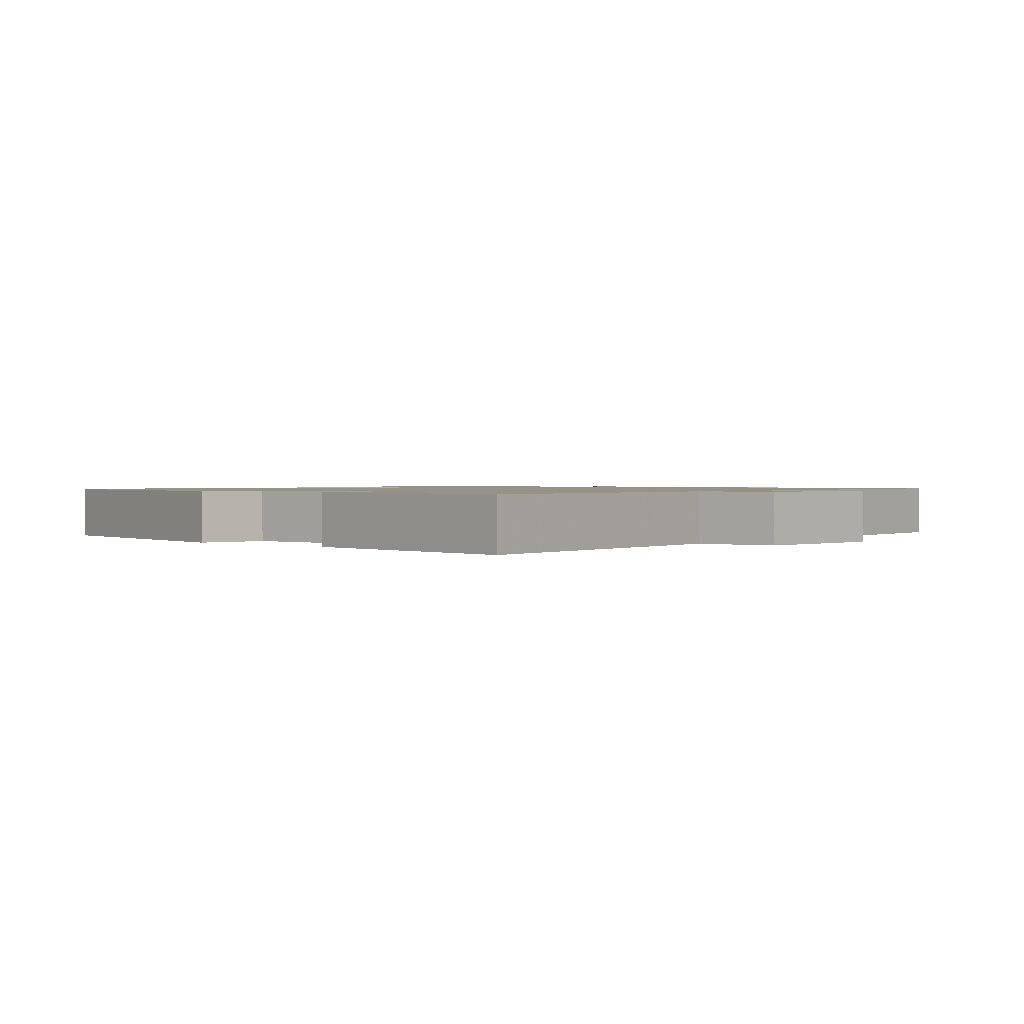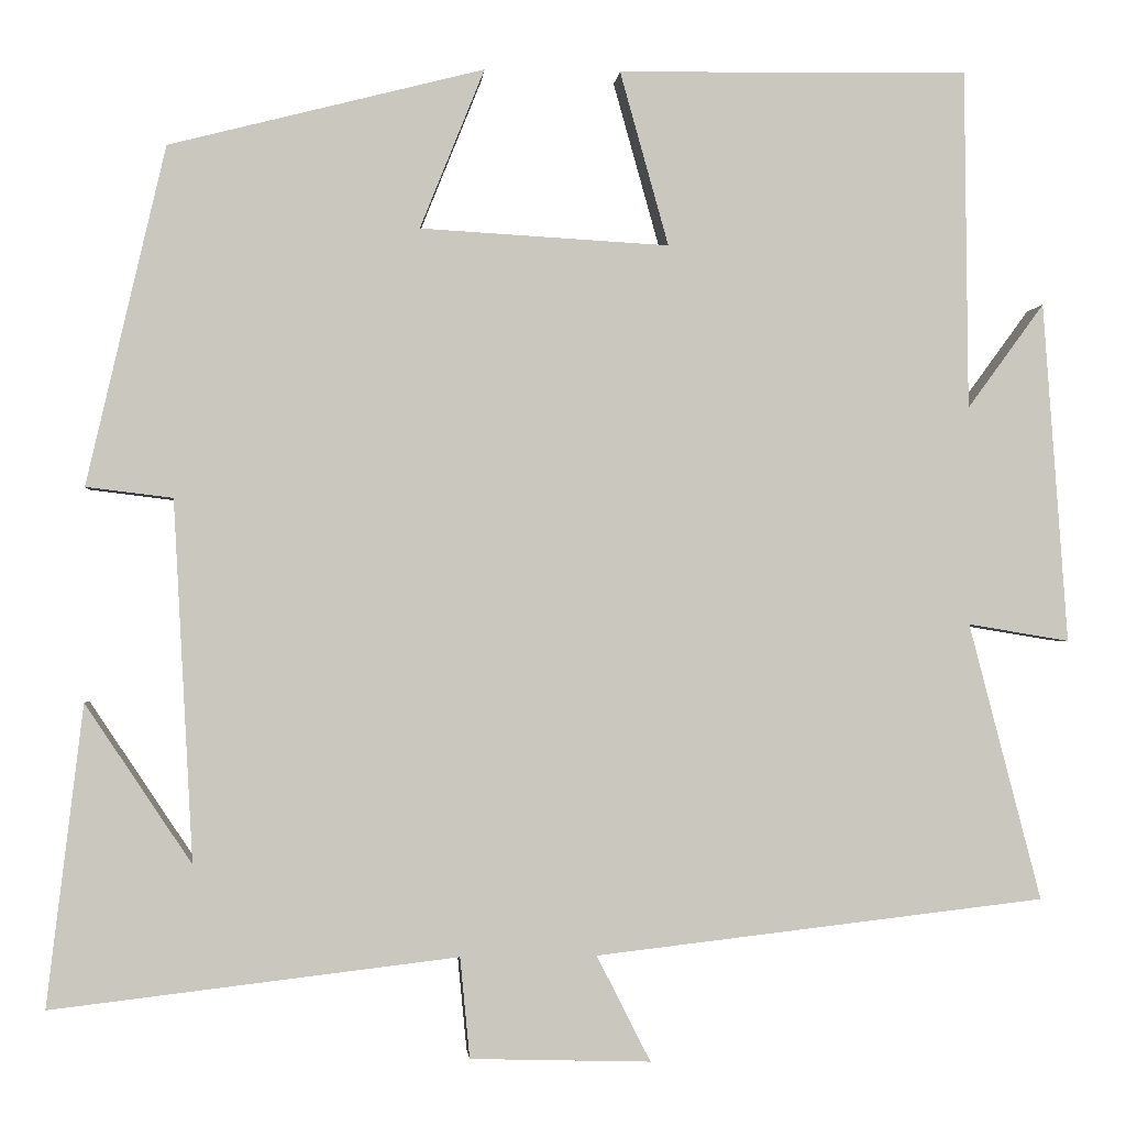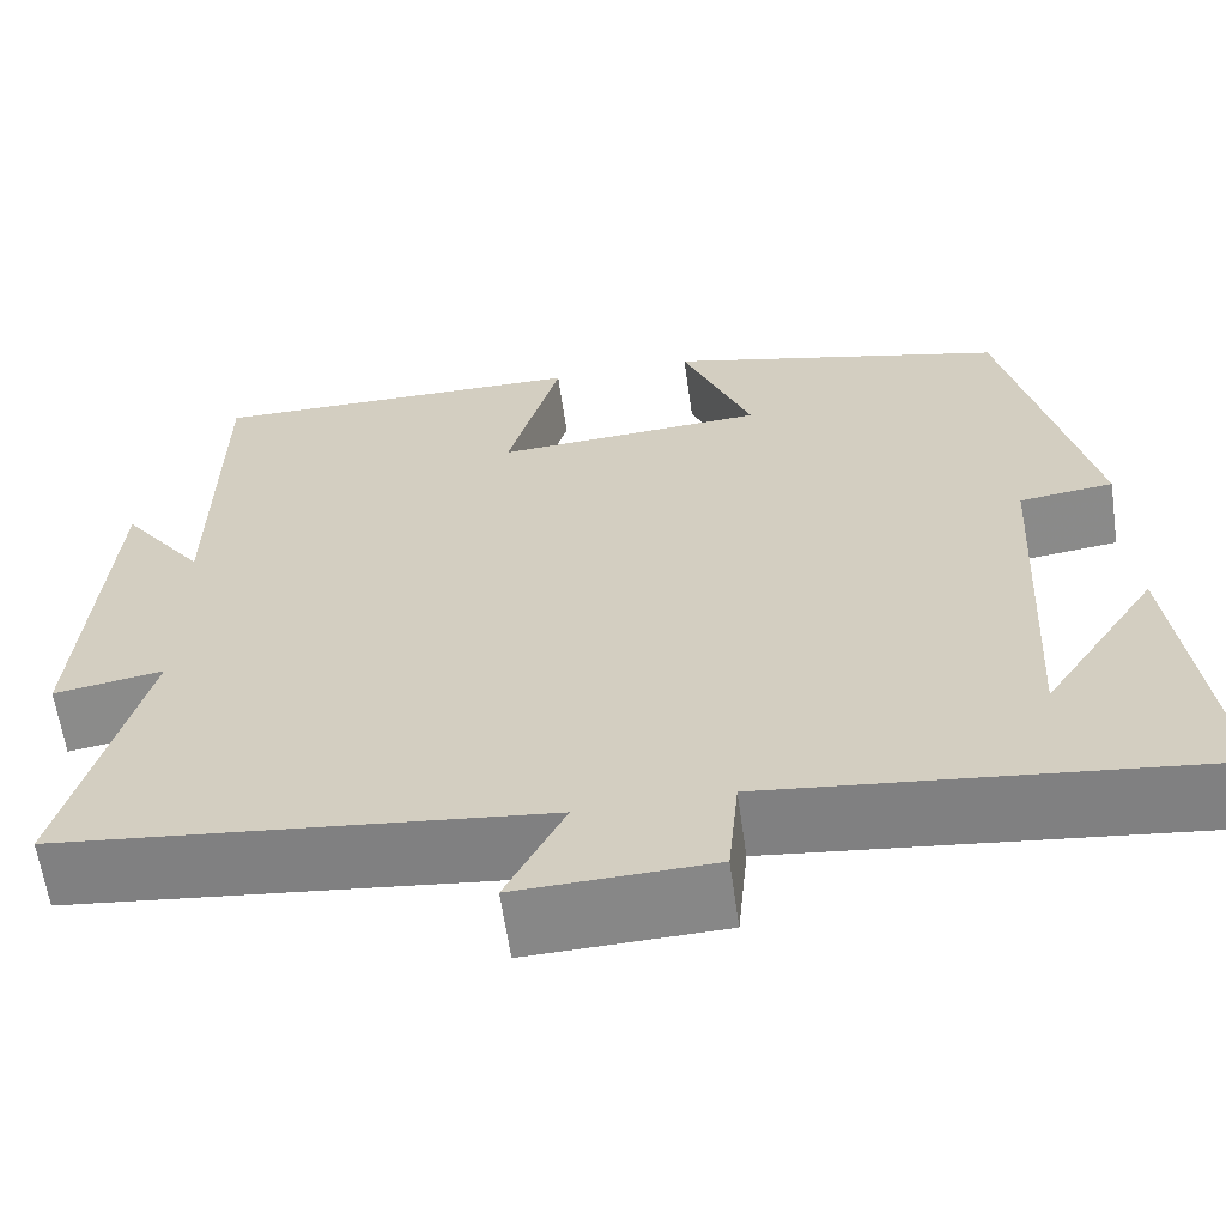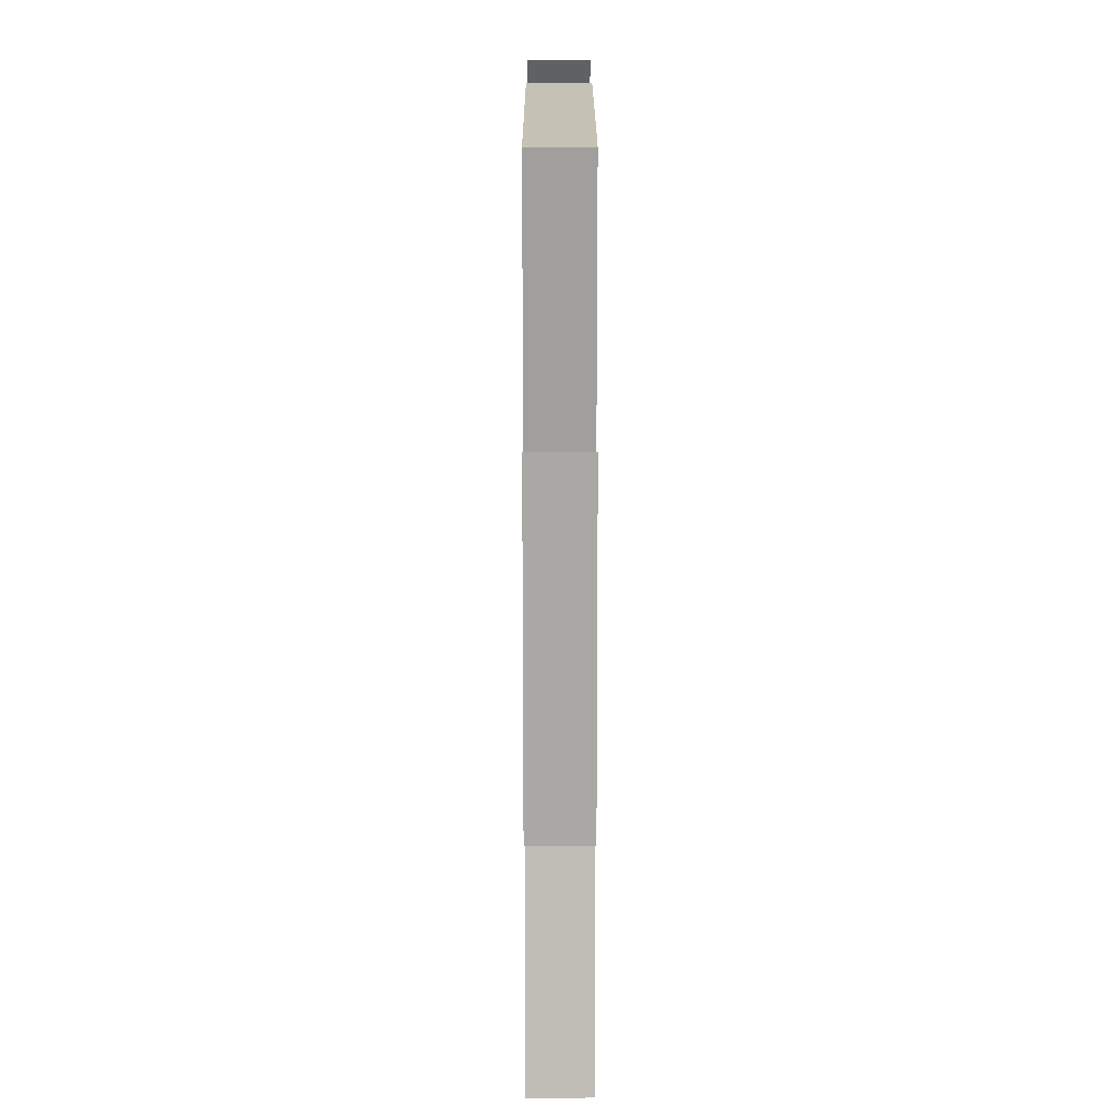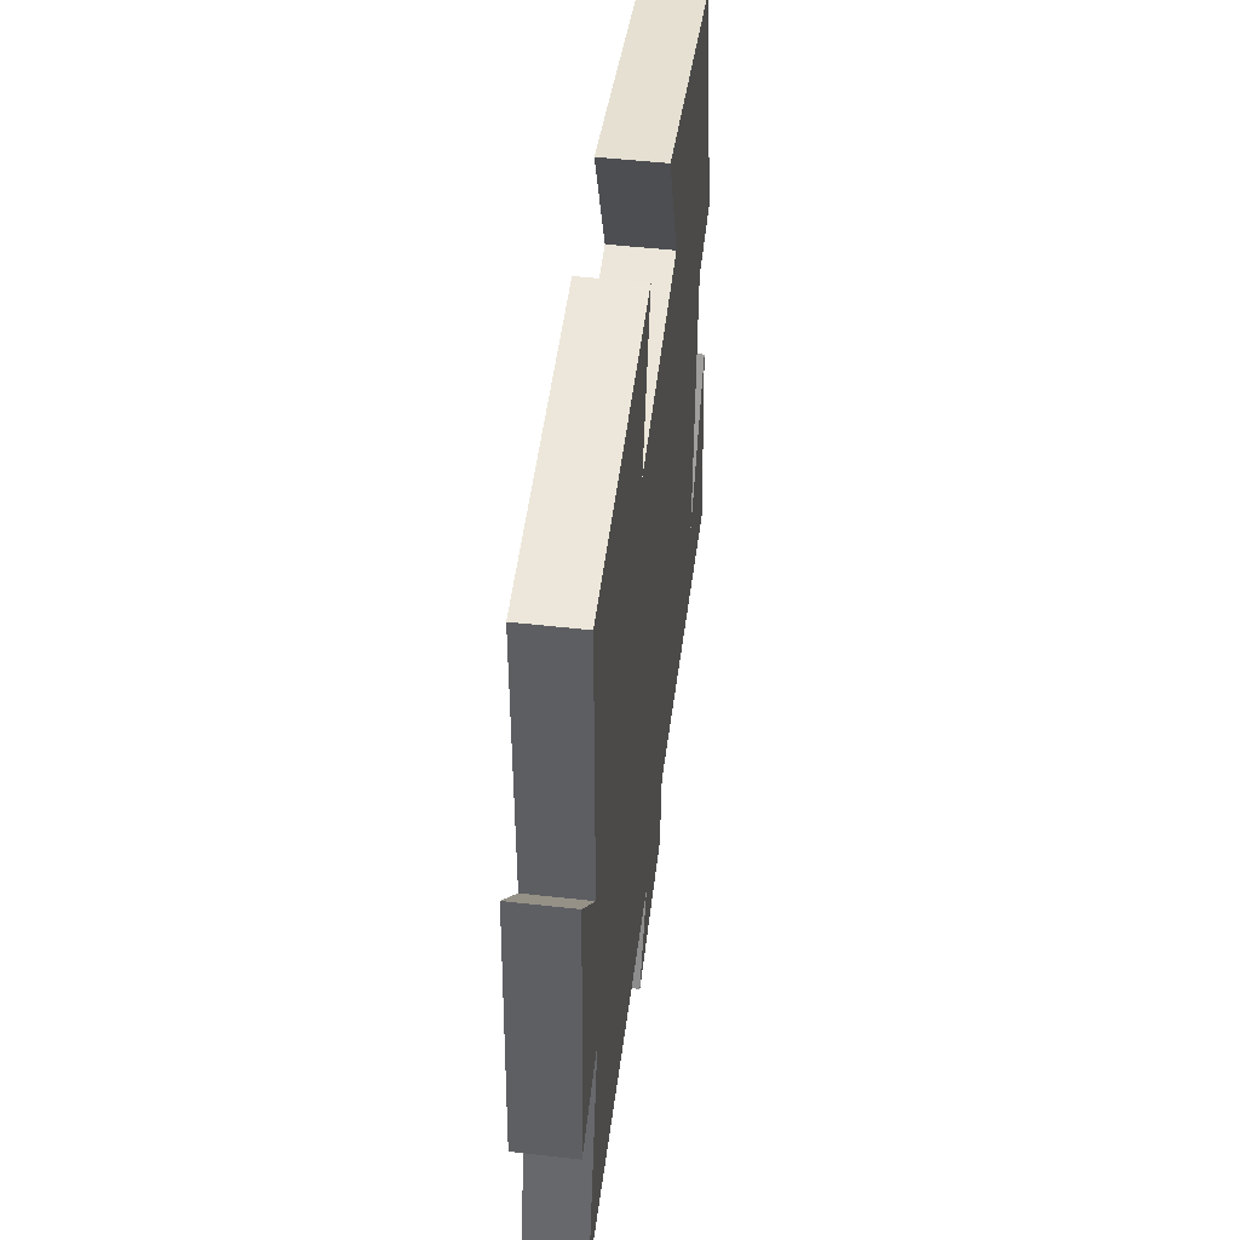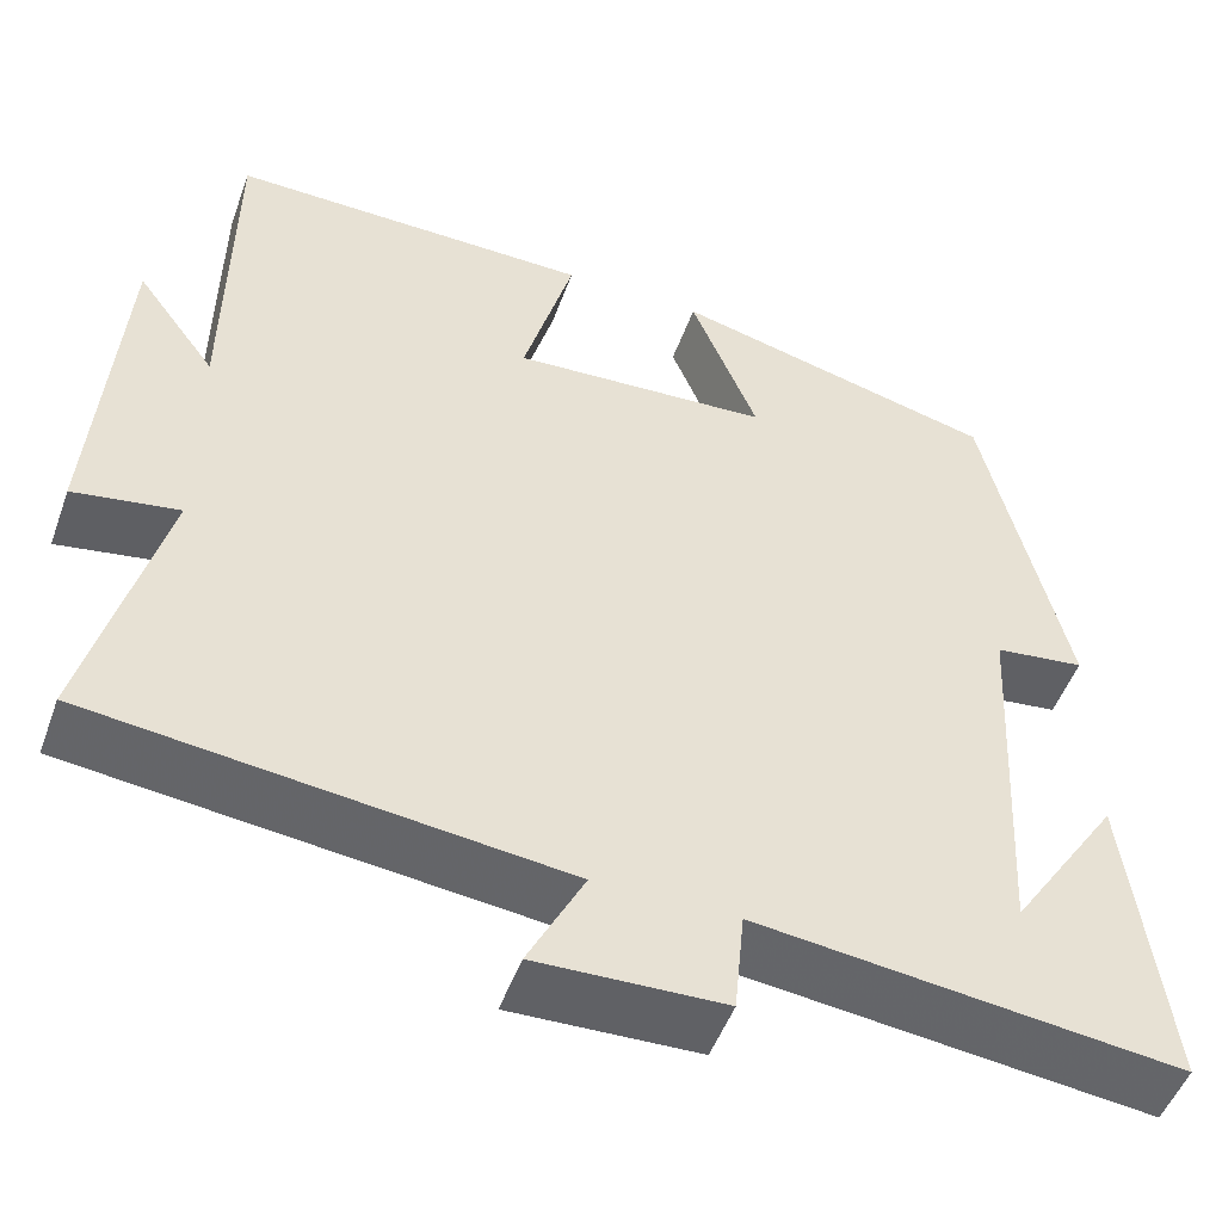
<metadata>
{"format":"obj","ext":"obj","renderer":"f3d","projection":"perspective","resolution":1024,"background":"white","views":[{"elev":1.1,"azim":132.0,"up":"+Y"},{"elev":-1.2,"azim":175.0,"up":"+Z"},{"elev":-62.0,"azim":8.1,"up":"+Z"},{"elev":19.3,"azim":-90.1,"up":"+Z"},{"elev":51.4,"azim":-83.0,"up":"+Z"},{"elev":-50.2,"azim":-19.6,"up":"+Z"}]}
</metadata>
<code>
v -0.496 0.07 0.506
v -0.099 0.07 0.5
v -0.154 0.07 0.303
v 0.128 0.07 0.319
v 0.055 0.07 0.5
v 0.411 0.07 0.409
v 0.5 0.07 0.026
v 0.402 0.07 0.014
v 0.38 0.07 -0.394
v 0.5 0.07 -0.214
v 0.541 0.07 -0.554
v 0.082 0.07 -0.5
v 0.071 0.07 -0.614
v -0.133 0.07 -0.62
v -0.072 0.07 -0.5
v -0.582 0.07 -0.441
v -0.5 0.07 -0.127
v -0.615 0.07 -0.146
v -0.587 0.07 0.24
v -0.5 0.07 0.121
v -0.496 0 0.506
v -0.099 0 0.5
v -0.154 0 0.303
v 0.128 0 0.319
v 0.055 0 0.5
v 0.411 0 0.409
v 0.5 0 0.026
v 0.402 0 0.014
v 0.38 0 -0.394
v 0.5 0 -0.214
v 0.541 0 -0.554
v 0.082 0 -0.5
v 0.071 0 -0.614
v -0.133 0 -0.62
v -0.072 0 -0.5
v -0.582 0 -0.441
v -0.5 0 -0.127
v -0.615 0 -0.146
v -0.587 0 0.24
v -0.5 0 0.121
f 17 18 19 20
f 1 2 3
f 20 1 3
f 17 20 3
f 17 3 4
f 16 17 4
f 15 16 4
f 12 13 14 15
f 12 15 4
f 9 10 11
f 9 11 12
f 8 9 12 4
f 6 7 8
f 5 6 8
f 4 5 8
f 40 39 38 37
f 23 22 21
f 23 21 40
f 23 40 37
f 24 23 37
f 24 37 36
f 24 36 35
f 35 34 33 32
f 24 35 32
f 31 30 29
f 32 31 29
f 24 32 29 28
f 28 27 26
f 28 26 25
f 28 25 24
f 1 21 22 2
f 2 22 23 3
f 3 23 24 4
f 4 24 25 5
f 5 25 26 6
f 6 26 27 7
f 7 27 28 8
f 8 28 29 9
f 9 29 30 10
f 10 30 31 11
f 11 31 32 12
f 12 32 33 13
f 13 33 34 14
f 14 34 35 15
f 15 35 36 16
f 16 36 37 17
f 17 37 38 18
f 18 38 39 19
f 19 39 40 20
f 20 40 21 1

</code>
